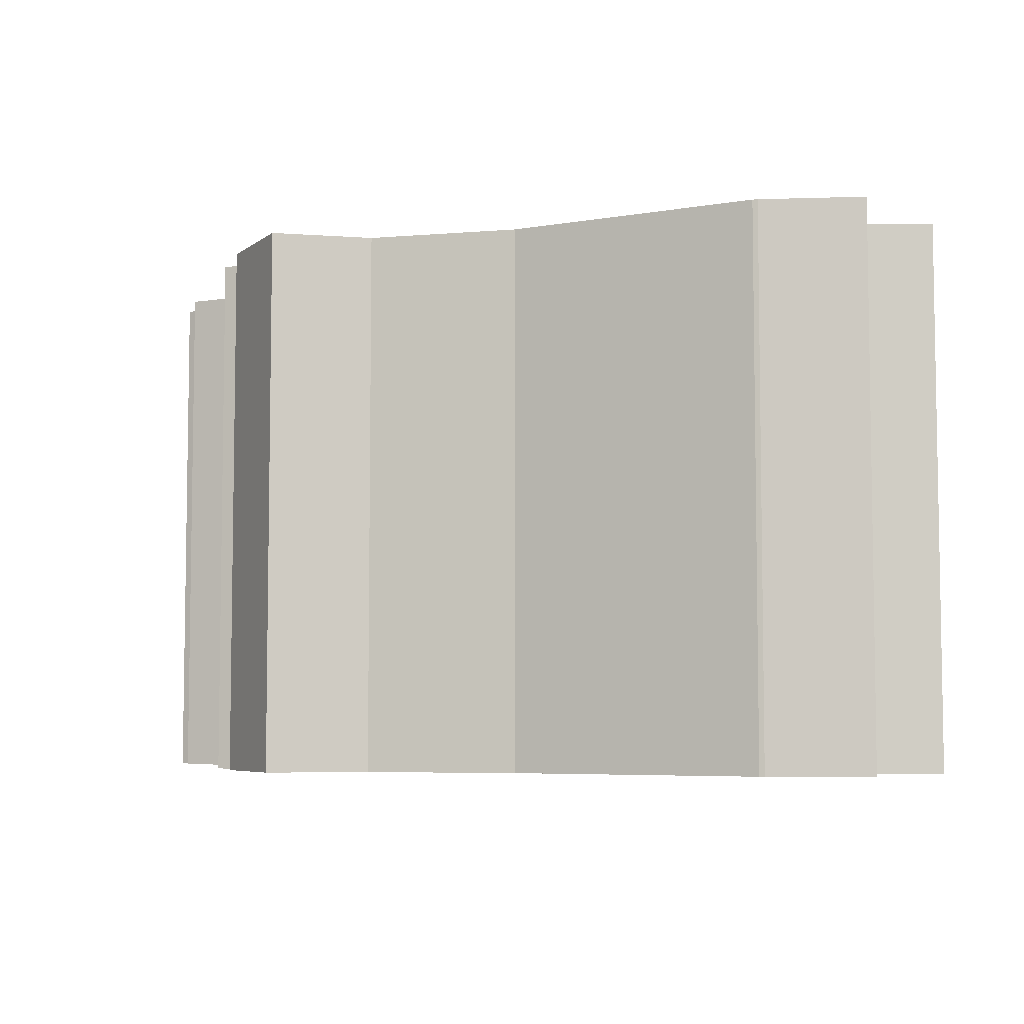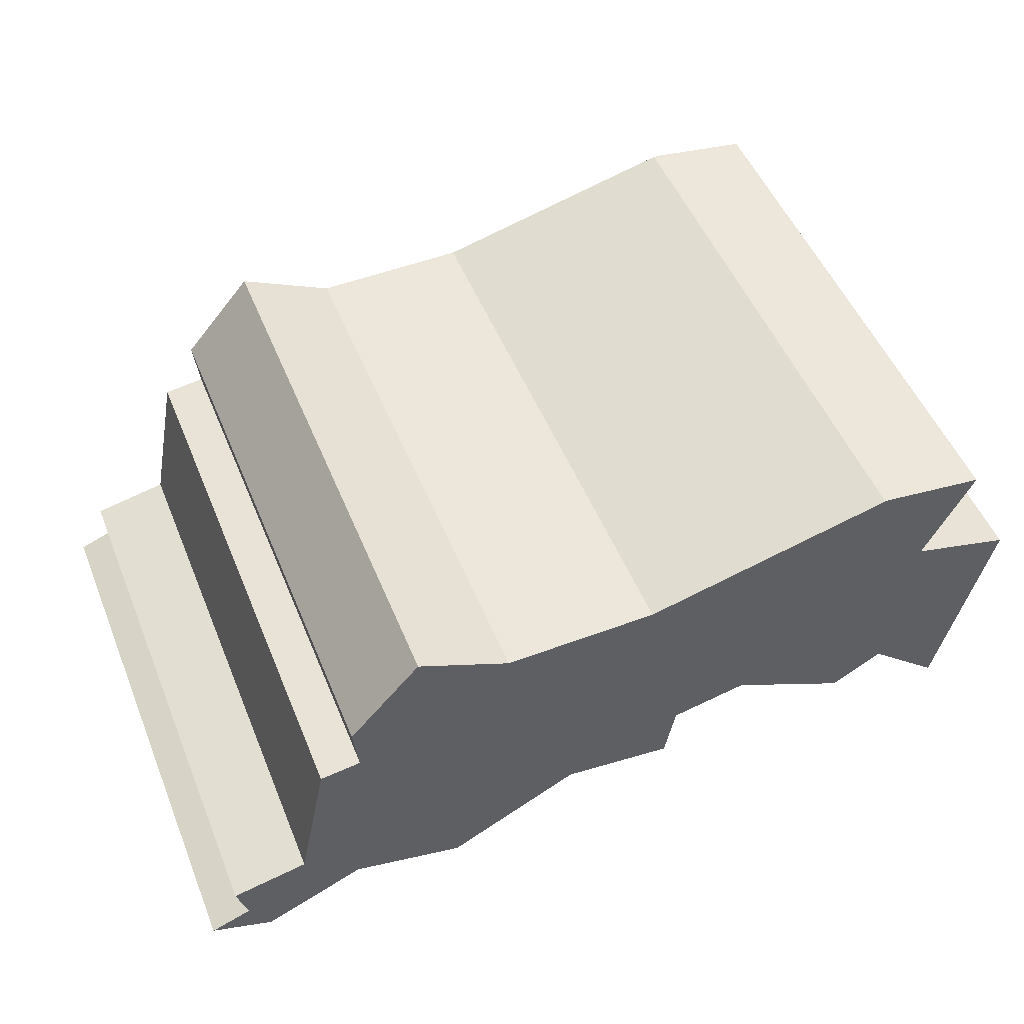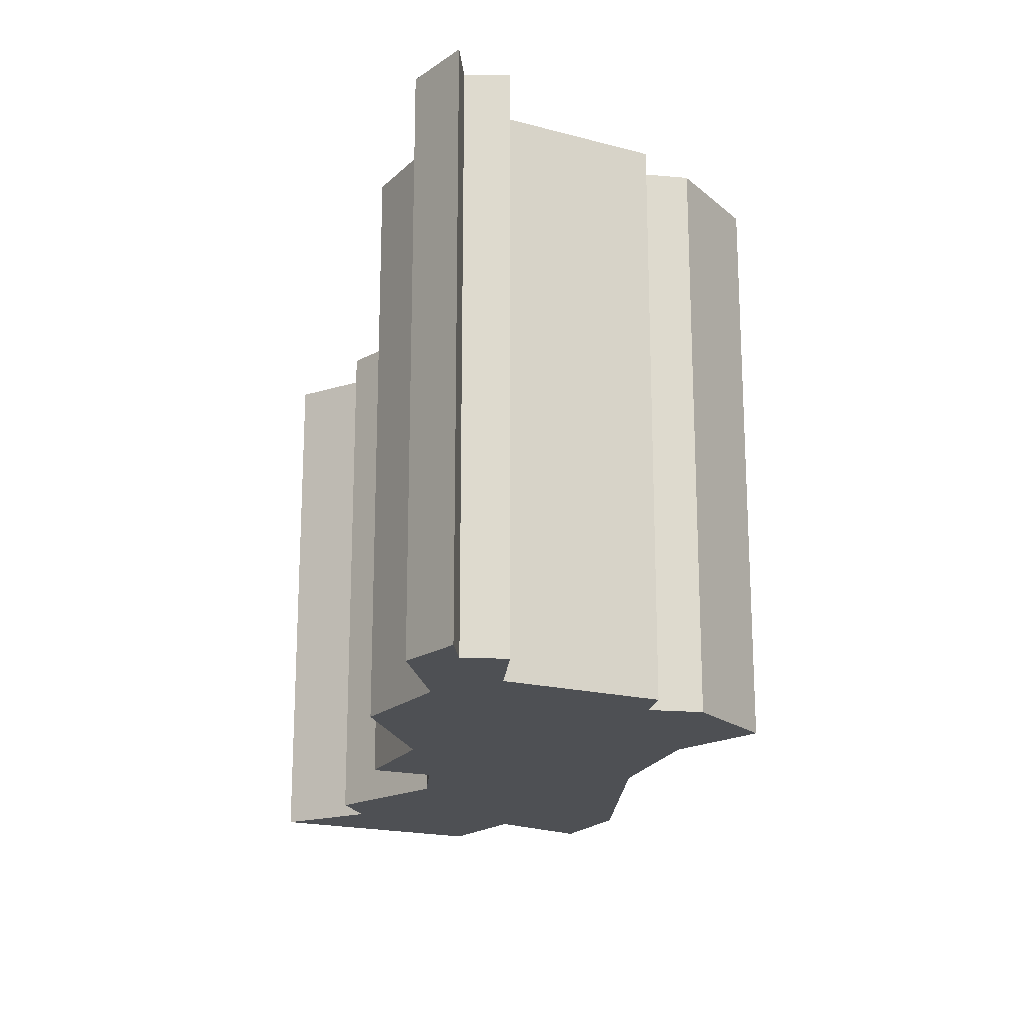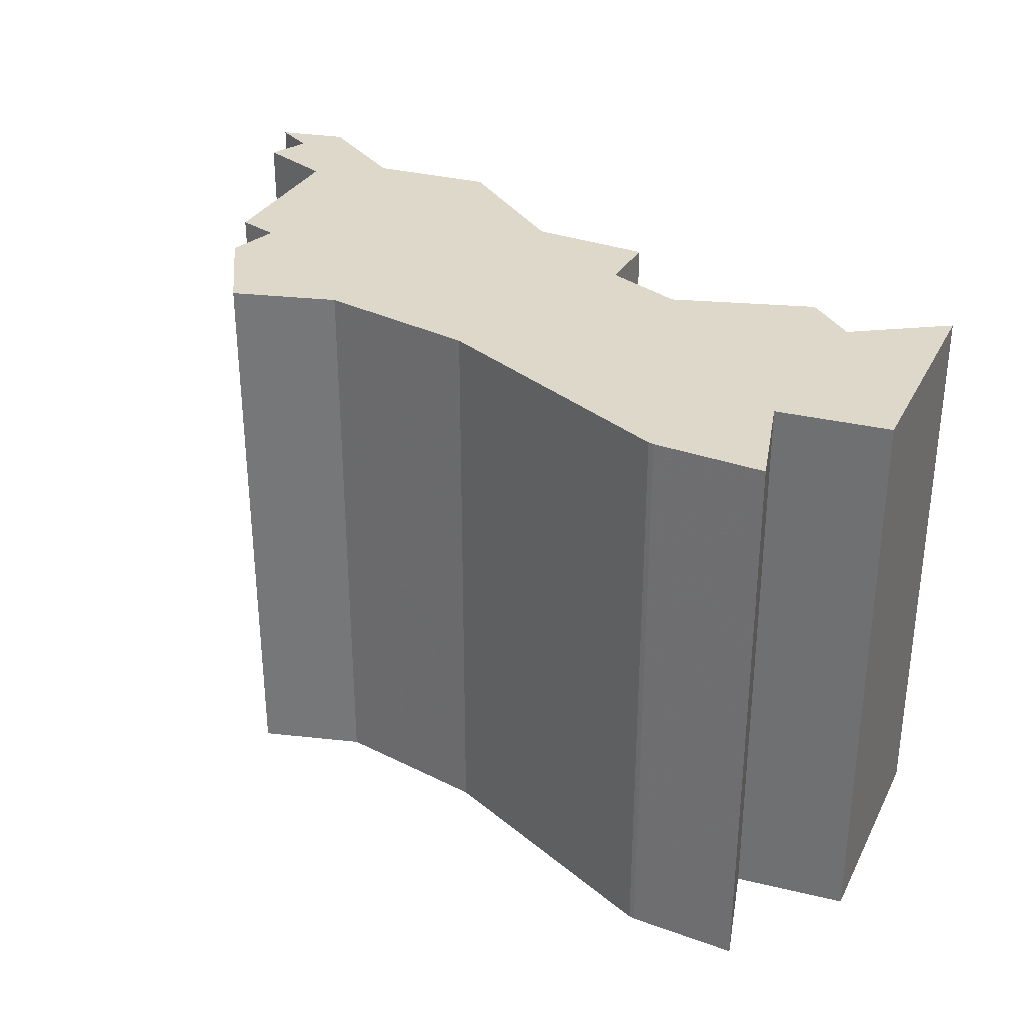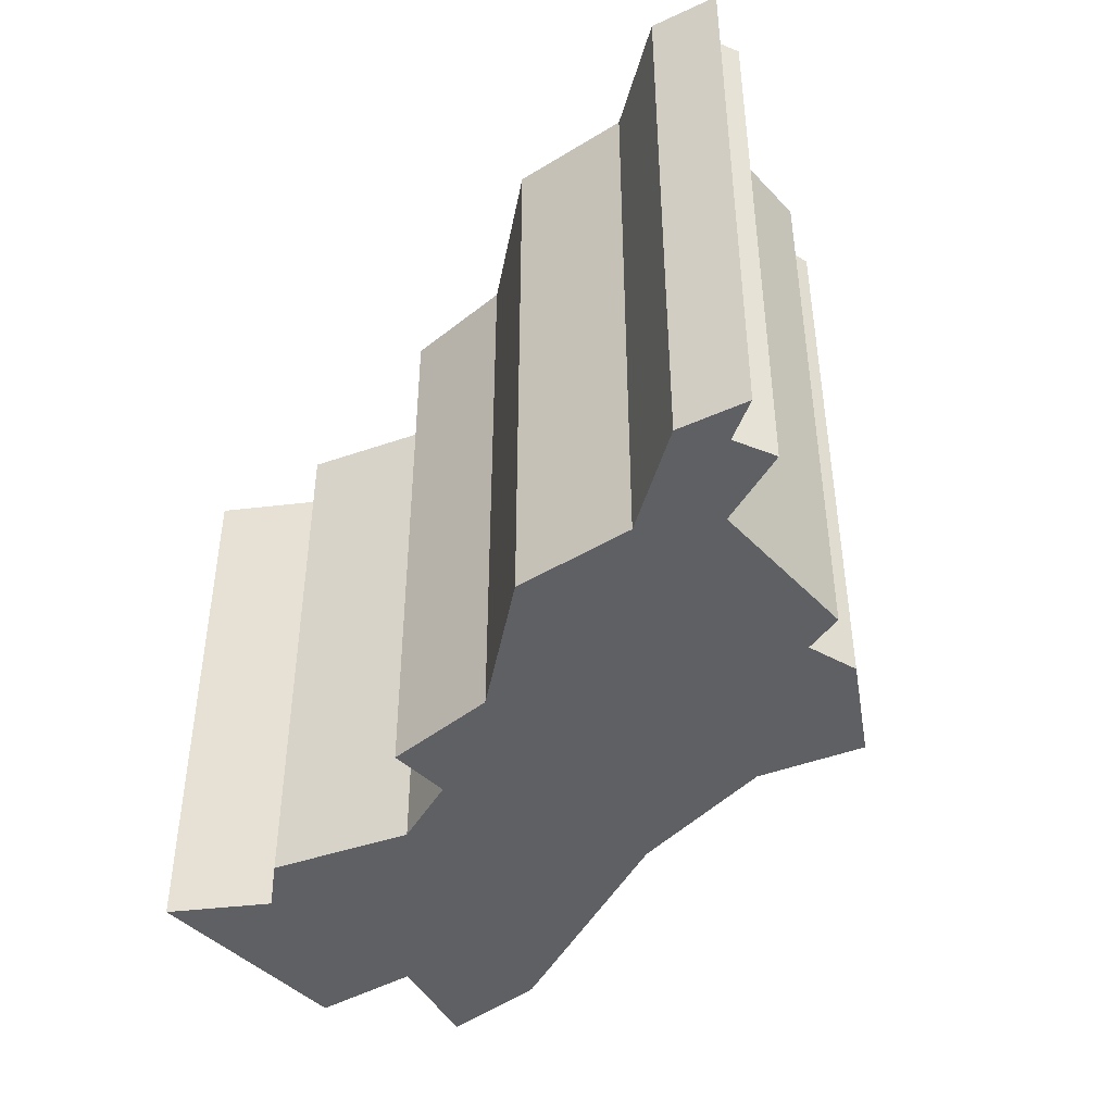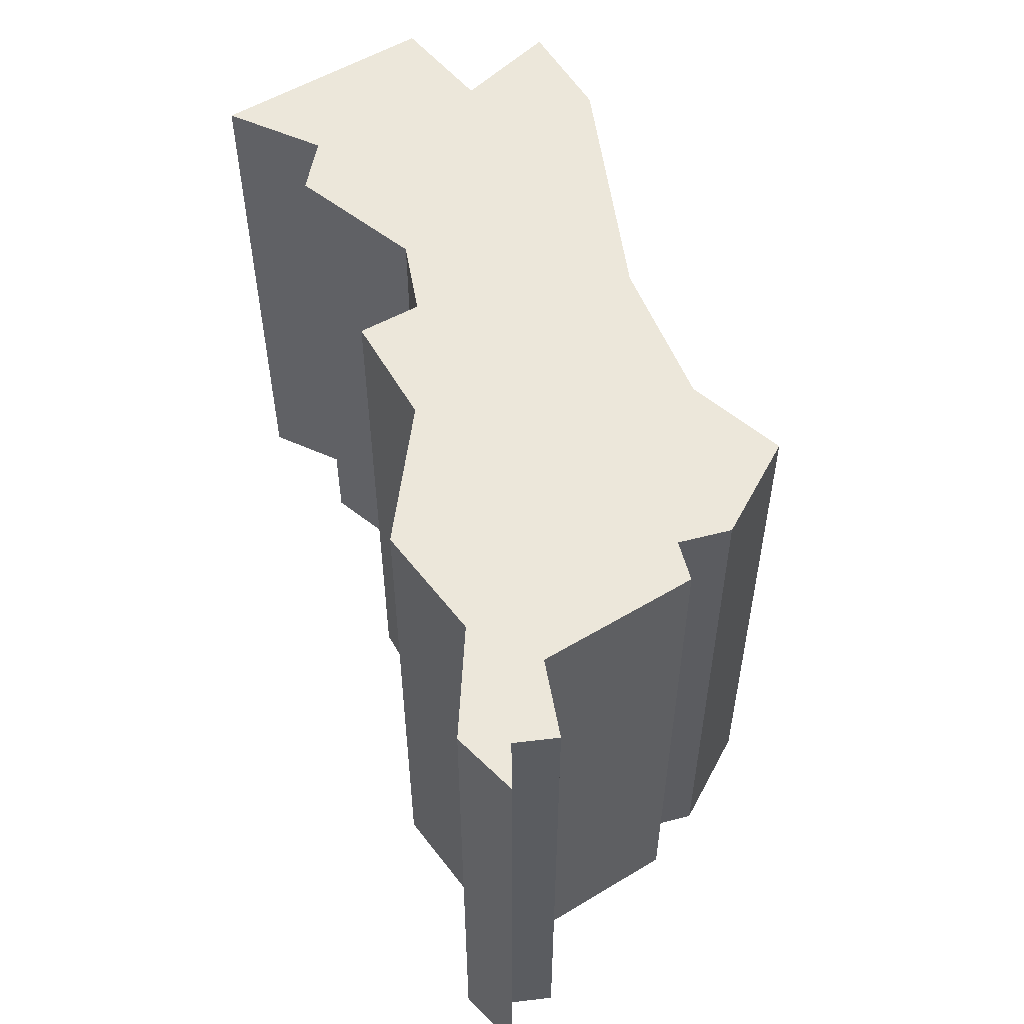
<metadata>
{"format":"obj","ext":"obj","renderer":"f3d","projection":"perspective","resolution":1024,"background":"white","views":[{"elev":-5.7,"azim":14.1,"up":"+Y"},{"elev":51.7,"azim":-22.1,"up":"+Z"},{"elev":-18.5,"azim":-105.7,"up":"+Y"},{"elev":31.6,"azim":35.4,"up":"+Y"},{"elev":-43.4,"azim":-129.0,"up":"+Y"},{"elev":53.8,"azim":-111.3,"up":"+Y"}]}
</metadata>
<code>
o Object.1
v -5.715 -13.67 6.985
v -13.84 -13.67 5.207
v -13.59 -13.67 2.667
v -17.14 -13.67 -5.207
v 1.905 -13.67 6.985
v 1.905 13.67 6.985
v -5.715 13.67 6.985
v -10.29 -13.67 9.271
v -10.29 13.67 9.271
v -13.84 13.67 5.207
v -13.59 13.67 2.667
v -17.14 13.67 -5.207
v -15.62 13.67 2.413
v -15.62 -13.67 2.413
v -20.95 -13.67 -5.969
v -20.45 -13.67 -8.001
v -20.95 13.67 -5.969
v -20.45 13.67 -8.001
v -22.48 -13.67 -8.763
v -19.43 -13.67 -10.03
v -22.48 13.67 -8.763
v -19.43 13.67 -10.03
v -14.35 -13.67 -7.747
v 14.35 -13.67 10.03
v 14.35 13.67 10.03
v 14.61 13.67 10.03
v 14.61 -13.67 10.03
v -8.763 -13.67 -9.271
v 19.68 -13.67 9.271
v 19.68 13.67 9.271
v 17.4 13.67 4.445
v 17.4 -13.67 4.445
v 7.747 -13.67 -2.667
v 3.937 -13.67 -3.429
v 3.937 13.67 -3.429
v 7.747 13.67 -2.667
v 13.84 -13.67 -5.969
v 13.84 13.67 -5.969
v 16.38 -13.67 -4.445
v 22.48 -13.67 2.921
v 22.48 13.67 2.921
v 20.19 13.67 -8.001
v 20.19 -13.67 -8.001
v 16.38 13.67 -4.445
v -2.159 13.67 -5.715
v -8.763 13.67 -9.271
v -2.159 -13.67 -5.715
v -14.35 13.67 -7.747
v 3.429 -13.67 -6.477
v 3.429 13.67 -6.477
f 1 2 3
f 3 4 1
f 4 5 1
f 5 6 1
f 6 7 1
f 1 7 8
f 7 9 8
f 8 9 2
f 9 10 2
f 9 7 10
f 11 10 7
f 7 12 11
f 13 11 12
f 13 12 4
f 14 13 4
f 4 12 15
f 16 4 15
f 15 17 16
f 17 18 16
f 16 18 19
f 20 16 19
f 19 21 20
f 21 22 20
f 20 22 23
f 23 5 20
f 23 24 5
f 24 25 5
f 26 25 24
f 27 26 24
f 24 28 27
f 28 29 27
f 29 30 27
f 31 30 29
f 32 31 29
f 33 32 29
f 33 29 34
f 34 35 33
f 35 36 33
f 33 36 37
f 36 38 37
f 37 38 39
f 37 39 40
f 32 37 40
f 40 41 32
f 42 41 40
f 43 42 40
f 44 42 43
f 39 44 43
f 41 42 44
f 41 44 38
f 41 38 31
f 39 43 40
f 38 44 39
f 36 31 38
f 35 30 36
f 35 45 30
f 45 46 30
f 26 30 46
f 46 45 47
f 28 46 47
f 48 46 28
f 23 48 28
f 48 25 46
f 6 25 48
f 22 6 48
f 22 18 6
f 18 12 6
f 47 45 49
f 49 34 47
f 49 50 34
f 45 50 49
f 45 35 50
f 50 35 34
f 29 47 34
f 37 32 33
f 41 31 32
f 30 31 36
f 29 28 47
f 30 26 27
f 26 46 25
f 28 24 23
f 22 48 23
f 21 18 22
f 5 16 20
f 18 21 19
f 17 12 18
f 12 17 15
f 11 13 14
f 3 11 14
f 10 11 3
f 7 6 12
f 25 6 5
f 5 4 16
f 4 3 14
f 2 10 3
f 2 1 8

</code>
